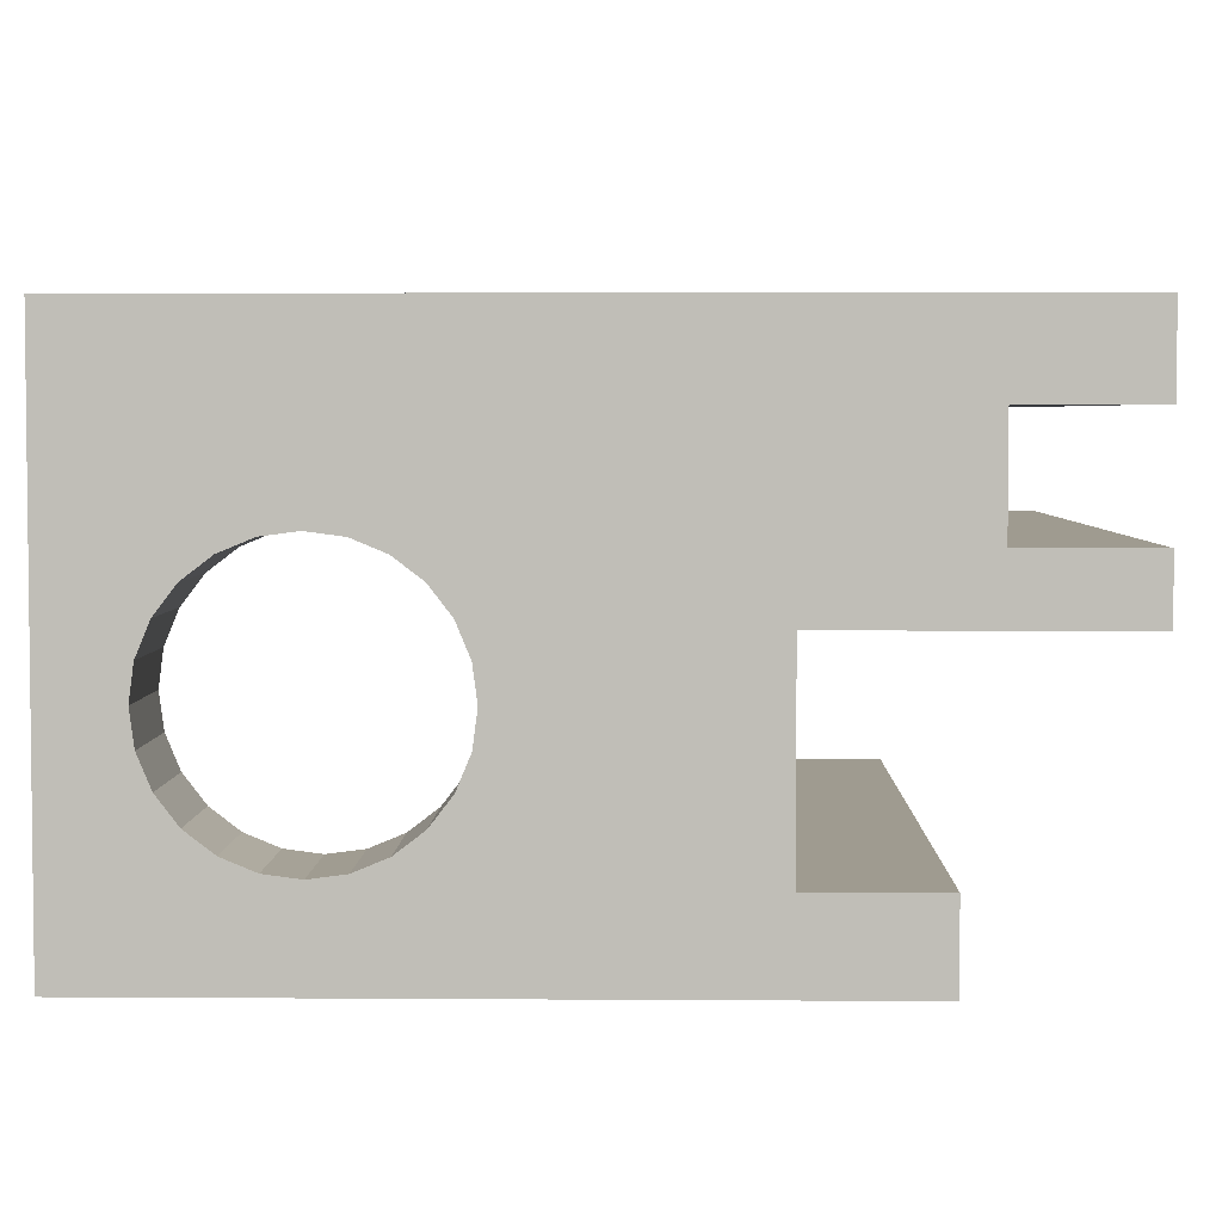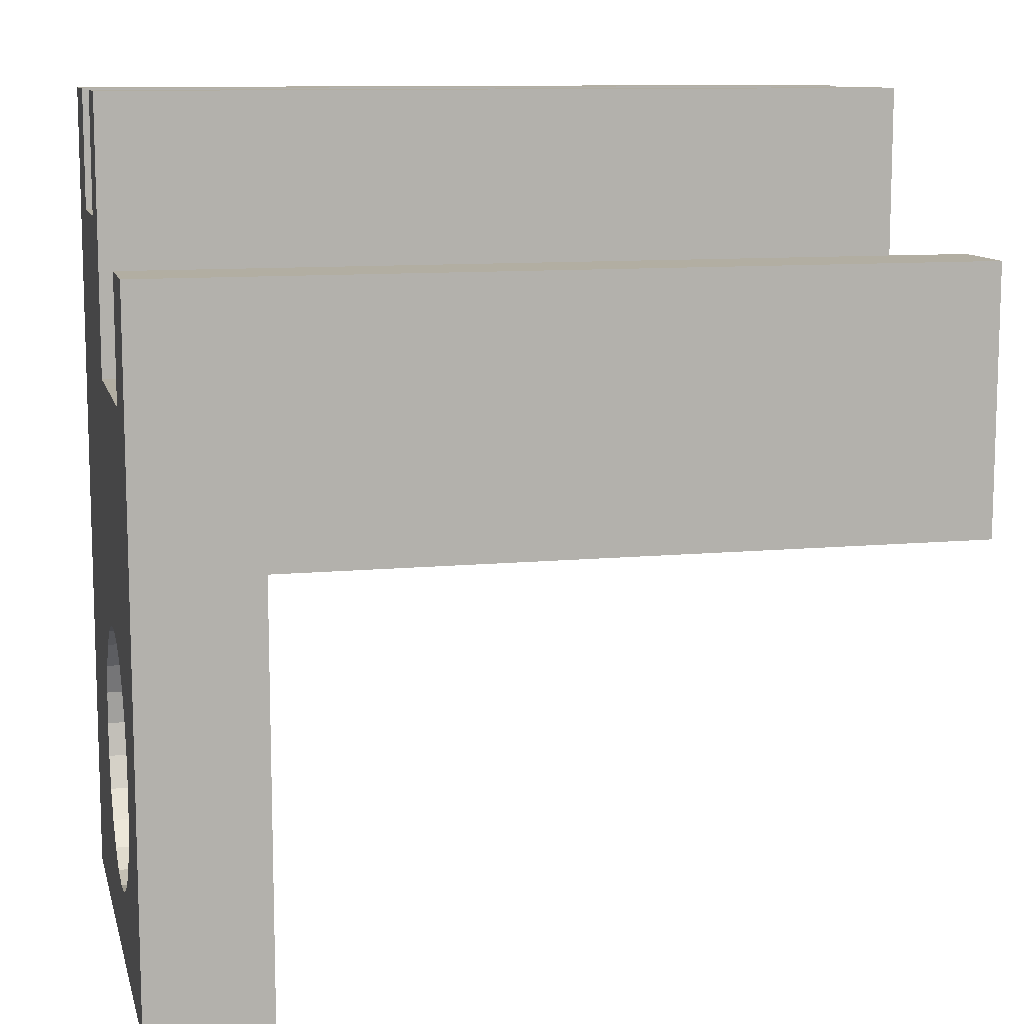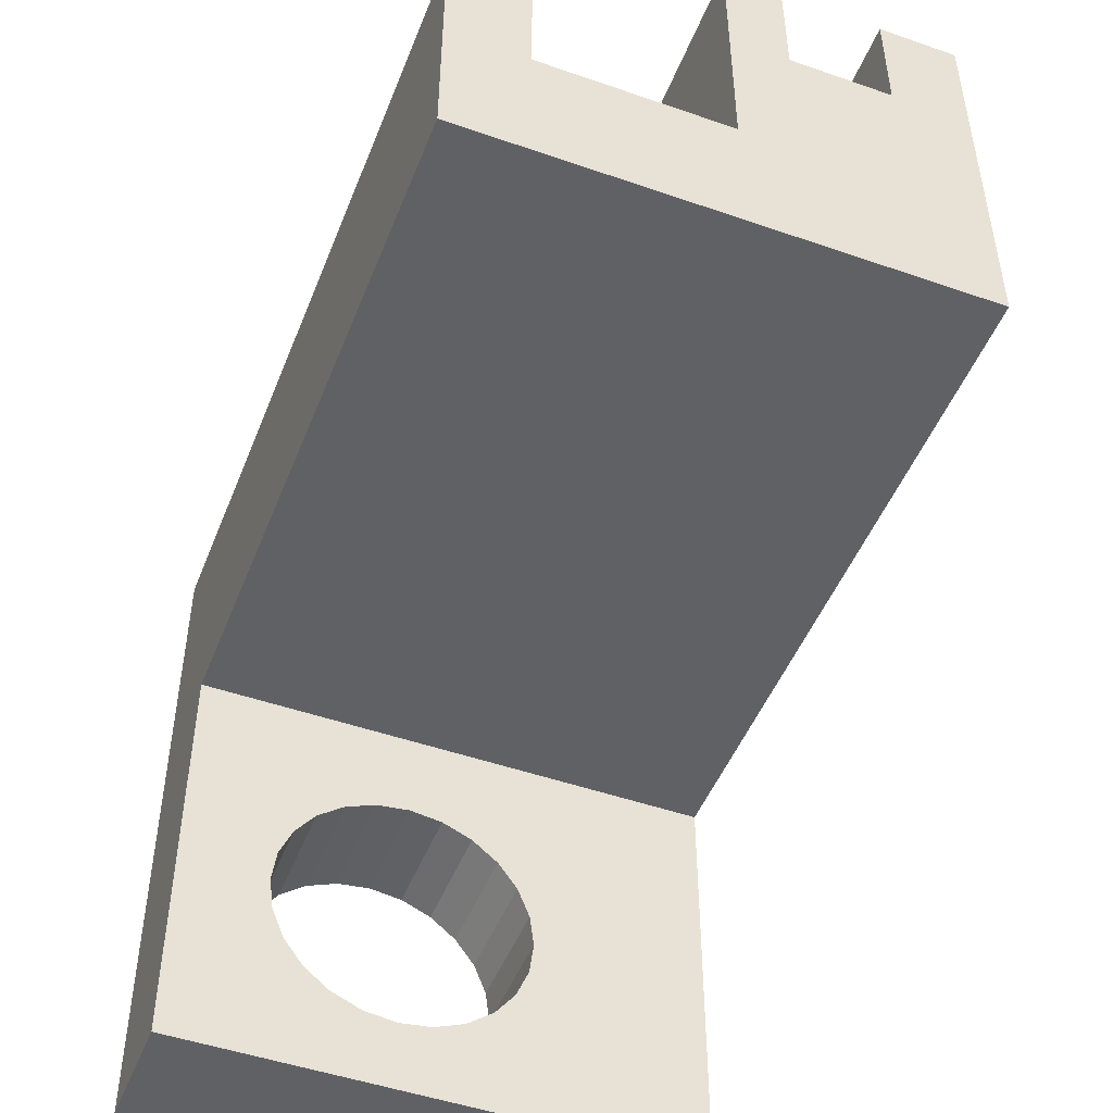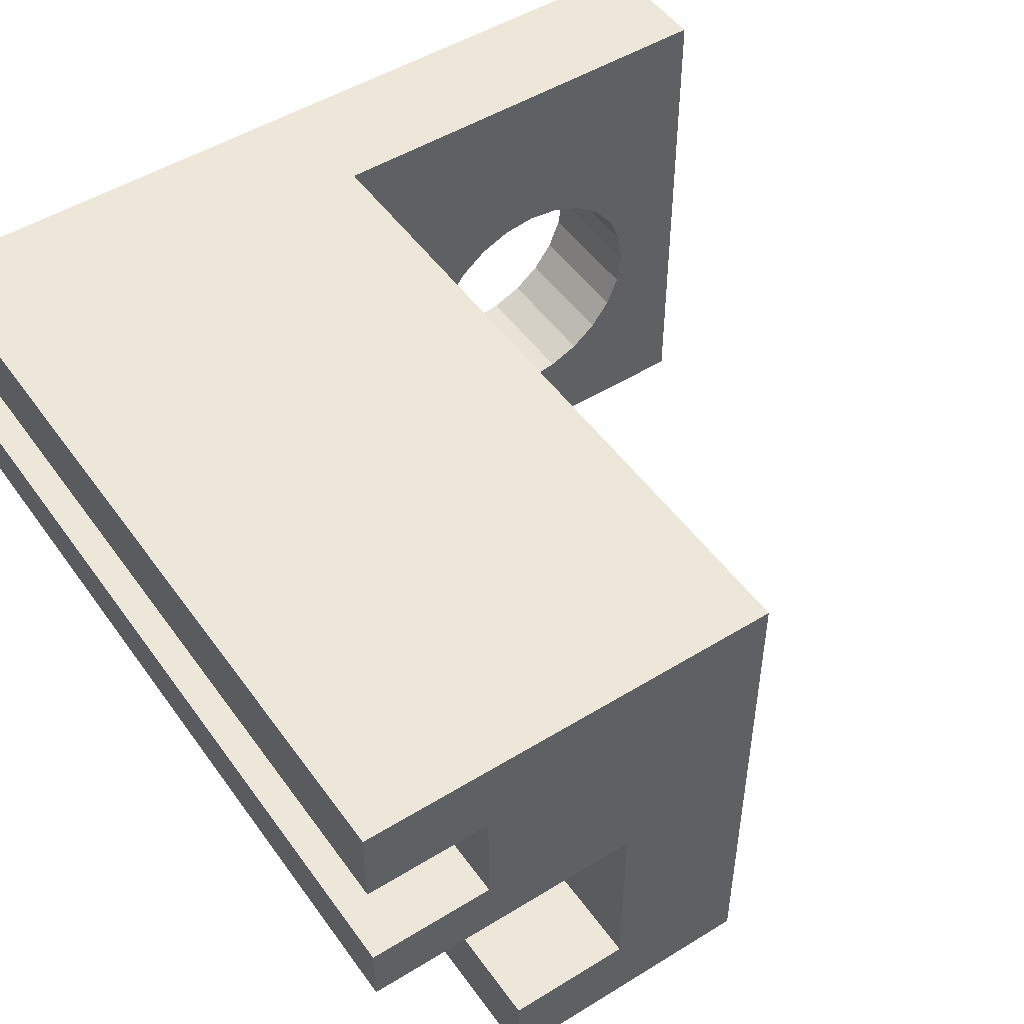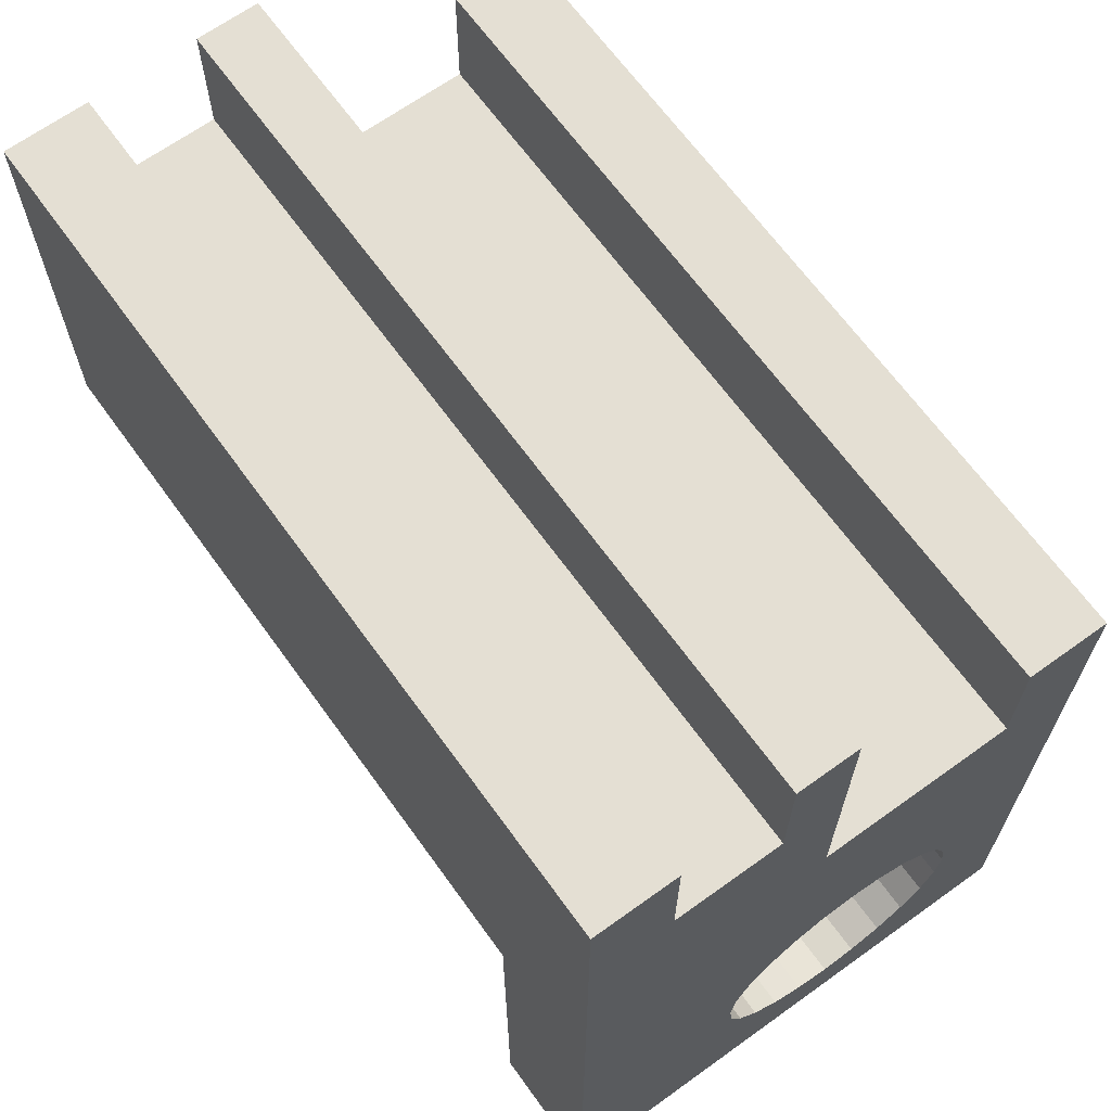
<metadata>
{"format":"obj","ext":"obj","renderer":"f3d","projection":"perspective","resolution":1024,"background":"white","views":[{"elev":4.0,"azim":91.3,"up":"+Z"},{"elev":10.7,"azim":166.7,"up":"+Y"},{"elev":-48.6,"azim":-111.2,"up":"+Y"},{"elev":49.7,"azim":-124.2,"up":"+Z"},{"elev":66.6,"azim":54.2,"up":"+Y"}]}
</metadata>
<code>
o ScreenHolder_top
v 23.12 17.8 -51.28
v 23.12 17.8 -52.78
v 3.12 17.8 -51.28
v 3.12 17.8 -52.78
v 23.12 11 -57.58
v 3.12 11 -57.58
v 23.12 11 -52.78
v 3.12 11 -52.78
v 23.12 14.8 -48.68
v 23.12 17.8 -48.68
v 23.12 17.8 -46.68
v 23.12 -2.996 -59.58
v 23.12 14 -59.58
v 23.12 14 -57.58
v 23.12 -2.996 -46.68
v 23.12 14.8 -51.28
v 23.12 4.775 -55.78
v 23.12 4.267 -56.44
v 23.12 -0.7673 -52.58
v 23.12 -0.2587 -51.92
v 23.12 3.604 -56.95
v 23.12 2.832 -57.27
v 23.12 2.004 -57.38
v 23.12 1.176 -57.27
v 23.12 0.404 -56.95
v 23.12 -0.2587 -56.44
v 23.12 -0.7673 -55.78
v 23.12 -1.087 -55.01
v 23.12 -1.196 -54.18
v 23.12 -1.087 -53.35
v 23.12 0.404 -51.41
v 23.12 1.176 -51.09
v 23.12 2.004 -50.98
v 23.12 2.832 -51.09
v 23.12 3.604 -51.41
v 23.12 4.267 -51.92
v 23.12 4.775 -52.58
v 23.12 5.095 -53.35
v 23.12 5.204 -54.18
v 23.12 5.095 -55.01
v 3.12 14 -59.58
v 3.12 14 -57.58
v 3.12 17.8 -46.68
v 3.12 17.8 -48.68
v 3.12 14.8 -48.68
v 3.12 7.504 -59.58
v 3.12 7.504 -46.68
v 3.12 14.8 -51.28
v 23.12 -2.996 -59.58
v 23.12 -2.996 -46.68
v 20.12 -2.996 -59.58
v 20.12 -2.996 -46.68
v 20.12 -2.996 -46.68
v 20.12 7.504 -46.68
v 20.12 7.504 -59.58
v 20.12 -2.996 -59.58
v 20.12 4.775 -52.58
v 20.12 4.267 -51.92
v 20.12 5.204 -54.18
v 20.12 5.095 -53.35
v 20.12 -0.7673 -55.78
v 20.12 -0.2587 -56.44
v 20.12 0.404 -56.95
v 20.12 3.604 -56.95
v 20.12 4.267 -56.44
v 20.12 1.176 -57.27
v 20.12 2.004 -57.38
v 20.12 2.832 -57.27
v 20.12 4.775 -55.78
v 20.12 5.095 -55.01
v 20.12 1.176 -51.09
v 20.12 0.404 -51.41
v 20.12 -0.2587 -51.92
v 20.12 -0.7673 -52.58
v 20.12 3.604 -51.41
v 20.12 2.832 -51.09
v 20.12 2.004 -50.98
v 20.12 -1.087 -53.35
v 20.12 -1.196 -54.18
v 20.12 -1.087 -55.01
f 1 2 3
f 3 2 4
f 5 6 7
f 7 6 8
f 9 10 11
f 7 2 1
f 12 13 5
f 5 13 14
f 11 15 9
f 9 15 7
f 9 7 16
f 16 7 1
f 17 18 5
f 15 19 20
f 18 21 5
f 5 21 22
f 5 22 12
f 12 22 23
f 12 23 24
f 24 25 12
f 12 25 26
f 12 26 27
f 27 28 12
f 12 28 29
f 12 29 15
f 15 29 30
f 15 30 19
f 20 31 15
f 15 31 32
f 15 32 33
f 33 34 15
f 15 34 35
f 15 35 7
f 7 35 36
f 7 36 5
f 5 36 37
f 5 37 38
f 38 39 5
f 5 39 40
f 5 40 17
f 13 41 14
f 14 41 42
f 43 44 45
f 42 41 6
f 6 41 46
f 6 46 8
f 8 46 47
f 3 4 48
f 48 4 8
f 48 8 45
f 45 8 47
f 45 47 43
f 49 50 51
f 51 50 52
f 53 50 54
f 54 50 11
f 54 11 47
f 47 11 43
f 46 41 55
f 55 41 13
f 55 13 56
f 56 13 49
f 5 14 6
f 6 14 42
f 4 2 8
f 8 2 7
f 44 43 10
f 10 43 11
f 54 57 58
f 55 59 54
f 54 59 60
f 54 60 57
f 61 62 56
f 56 62 63
f 64 65 55
f 63 66 56
f 56 66 67
f 56 67 55
f 55 67 68
f 55 68 64
f 65 69 55
f 55 69 70
f 55 70 59
f 71 72 53
f 53 72 73
f 53 73 74
f 58 75 54
f 54 75 76
f 54 76 53
f 53 76 77
f 53 77 71
f 74 78 53
f 53 78 79
f 53 79 56
f 56 79 80
f 56 80 61
f 46 55 47
f 47 55 54
f 3 48 1
f 1 48 16
f 48 45 16
f 16 45 9
f 45 44 9
f 9 44 10
f 24 23 66
f 66 23 67
f 23 22 67
f 67 22 68
f 22 21 68
f 68 21 64
f 21 18 64
f 64 18 65
f 18 17 65
f 65 17 69
f 17 40 69
f 69 40 70
f 40 39 70
f 70 39 59
f 39 38 59
f 59 38 60
f 38 37 60
f 60 37 57
f 37 36 57
f 57 36 58
f 36 35 58
f 58 35 75
f 35 34 75
f 75 34 76
f 34 33 76
f 76 33 77
f 33 32 77
f 77 32 71
f 32 31 71
f 71 31 72
f 31 20 72
f 72 20 73
f 20 19 73
f 73 19 74
f 19 30 74
f 74 30 78
f 30 29 78
f 78 29 79
f 29 28 79
f 79 28 80
f 28 27 80
f 80 27 61
f 27 26 61
f 61 26 62
f 26 25 62
f 62 25 63
f 25 24 63
f 63 24 66

</code>
